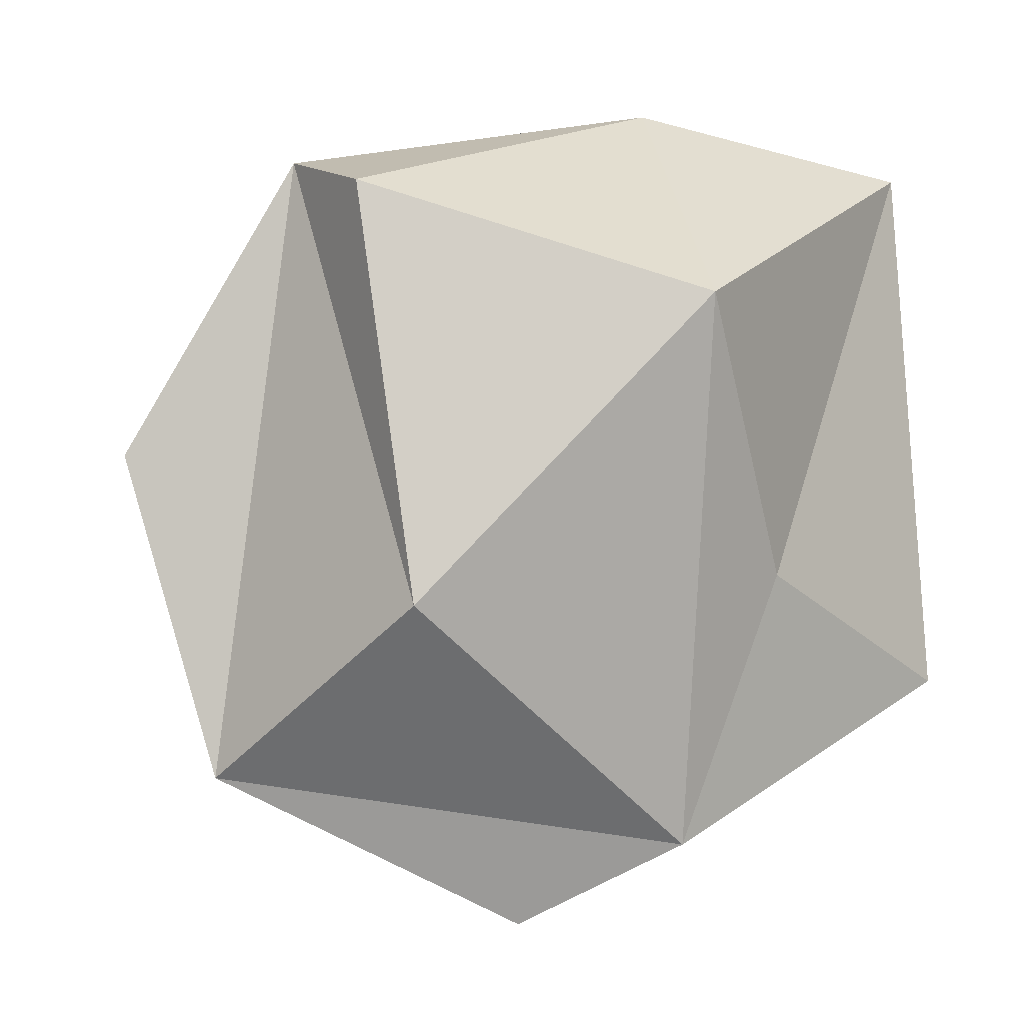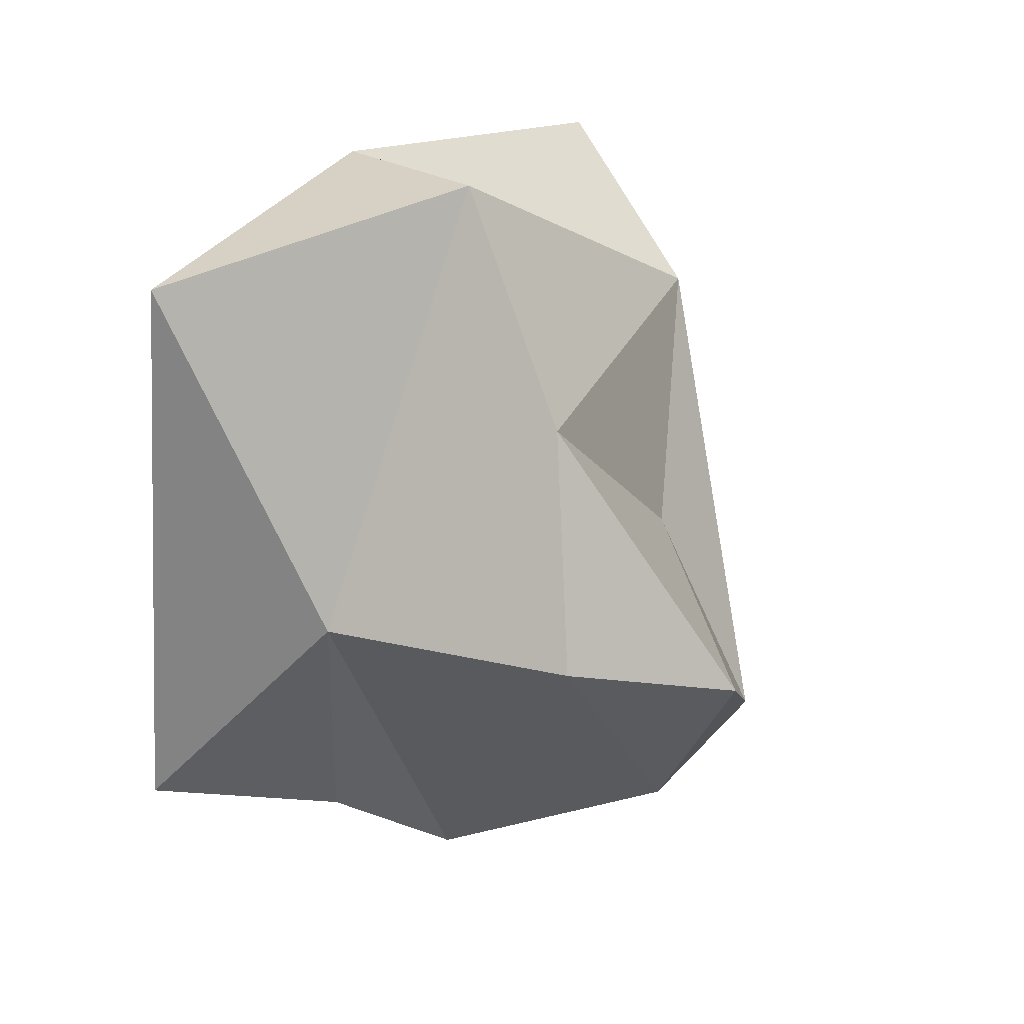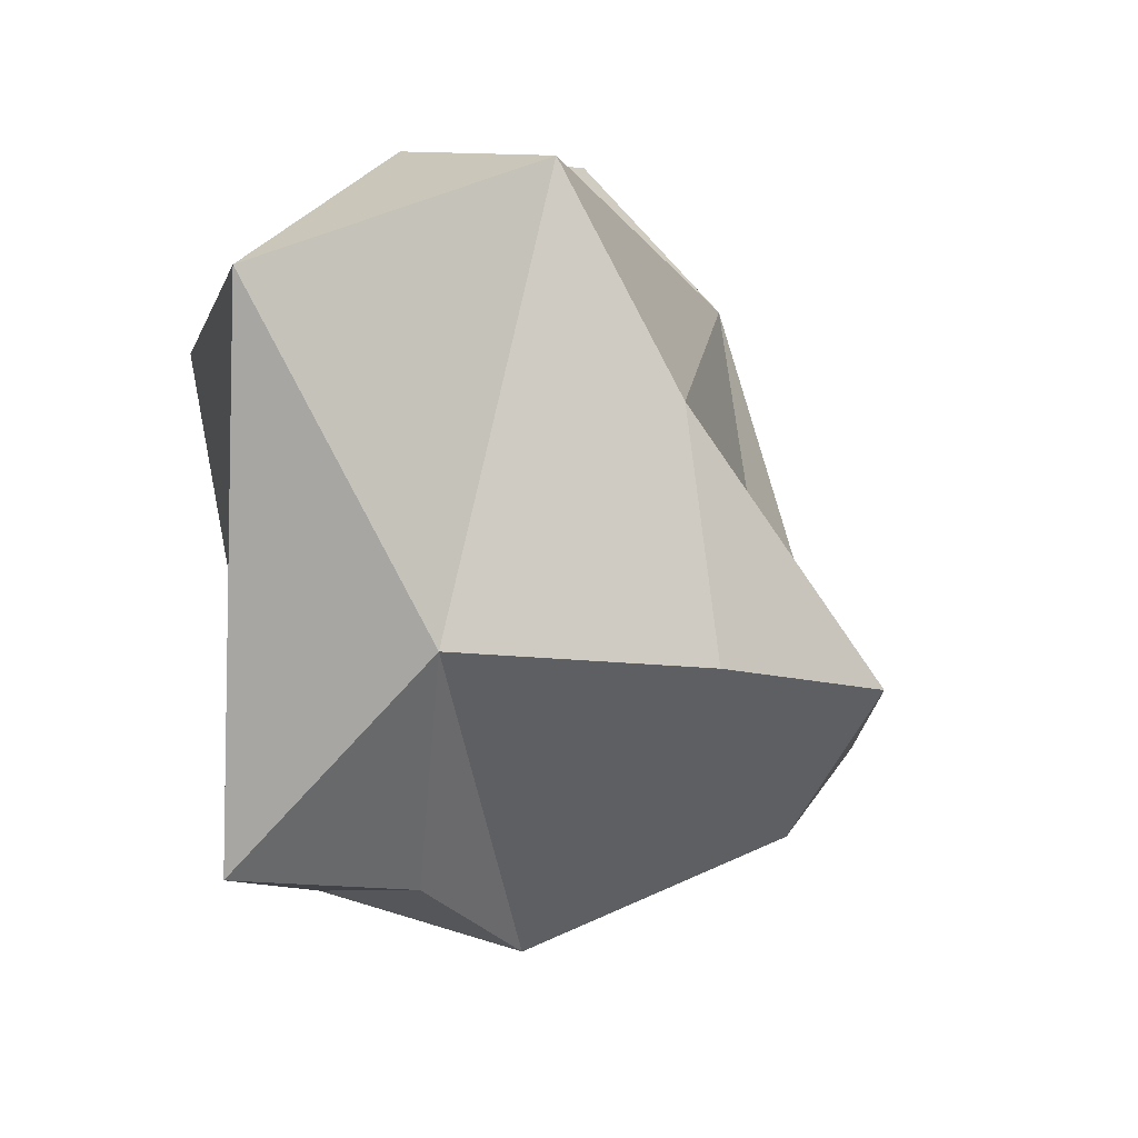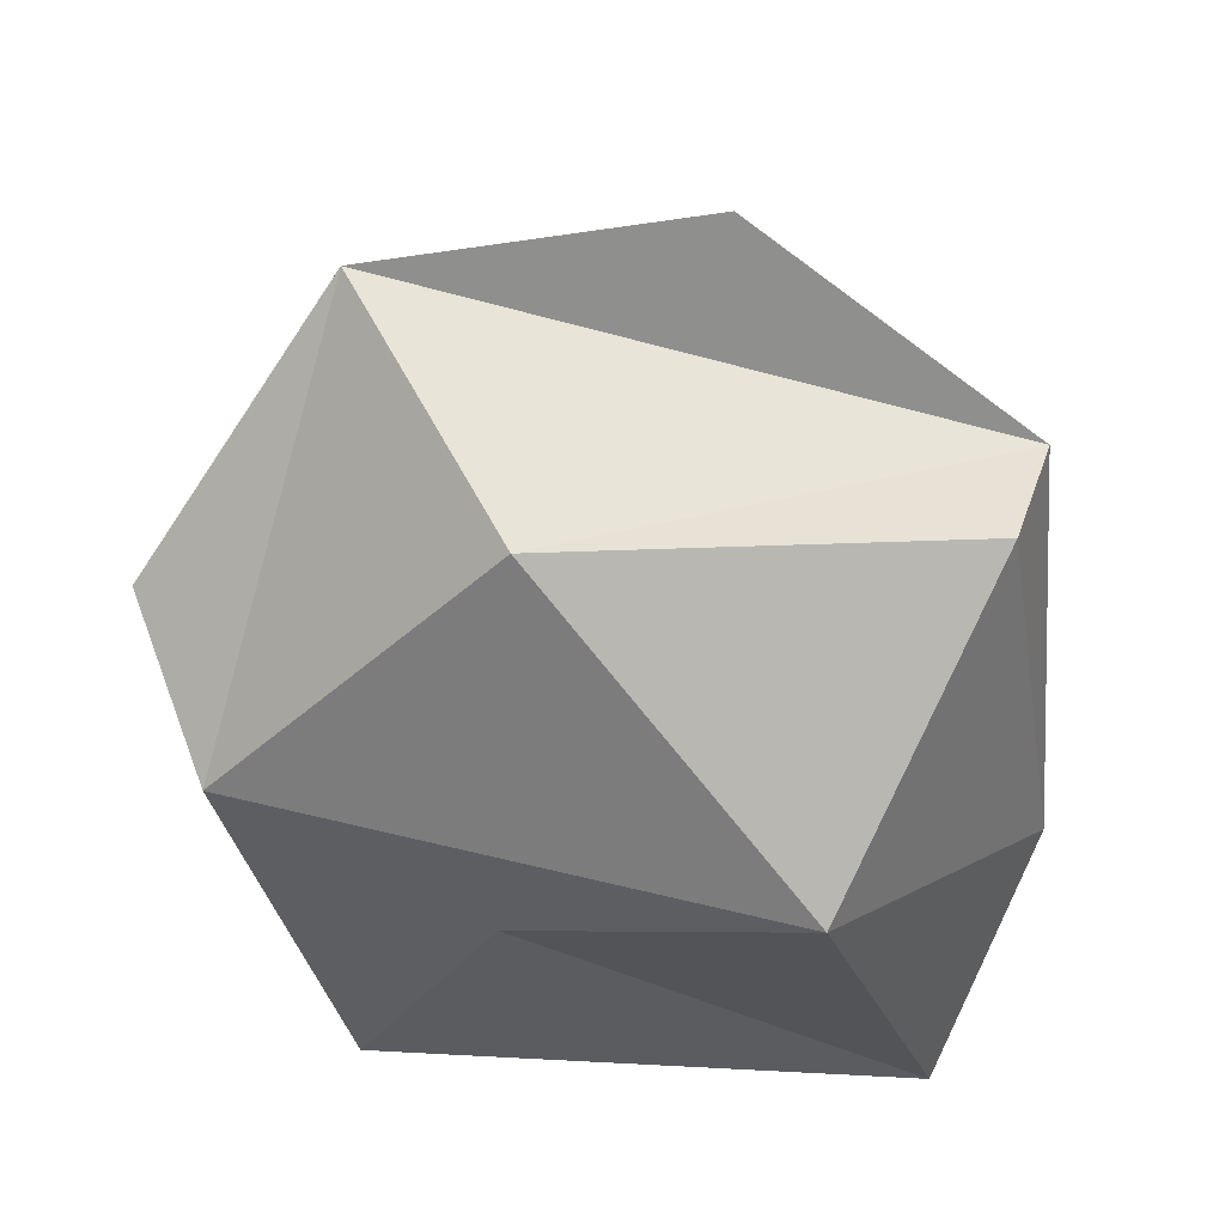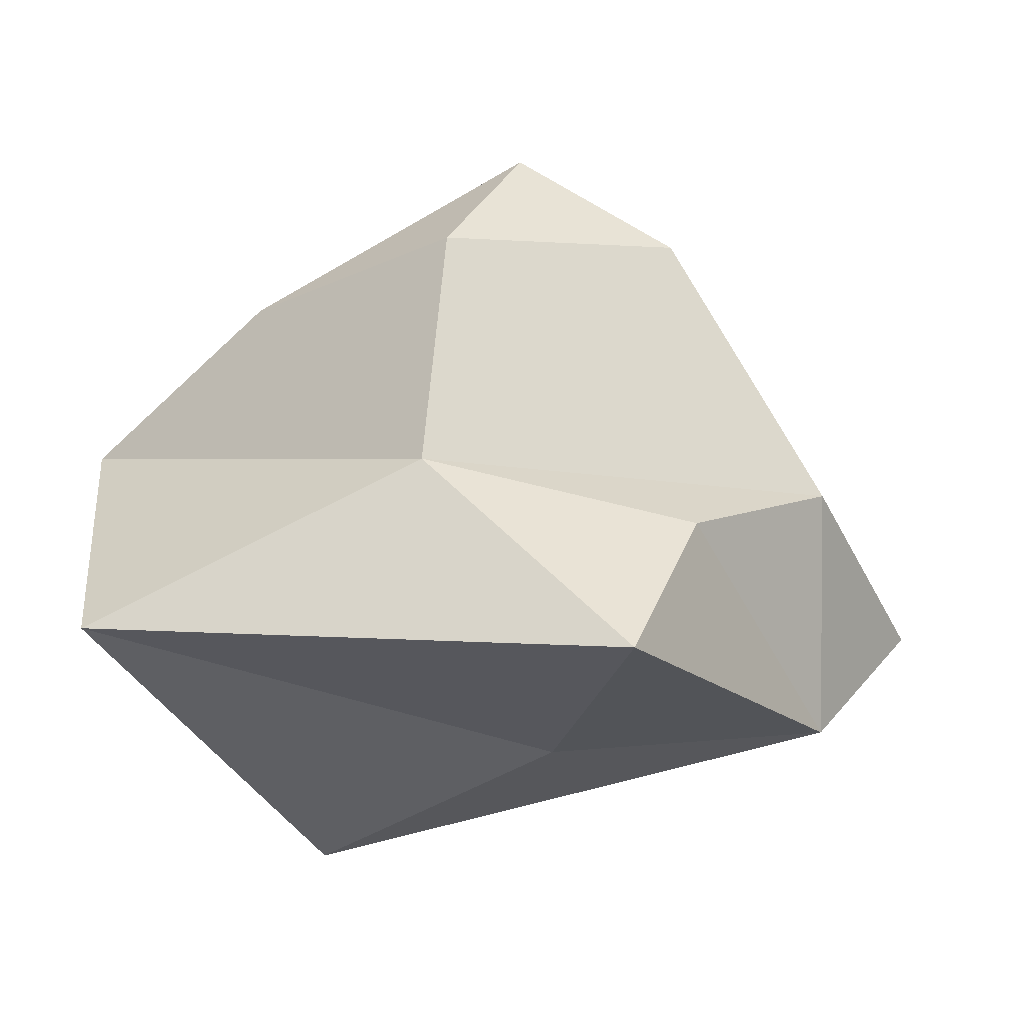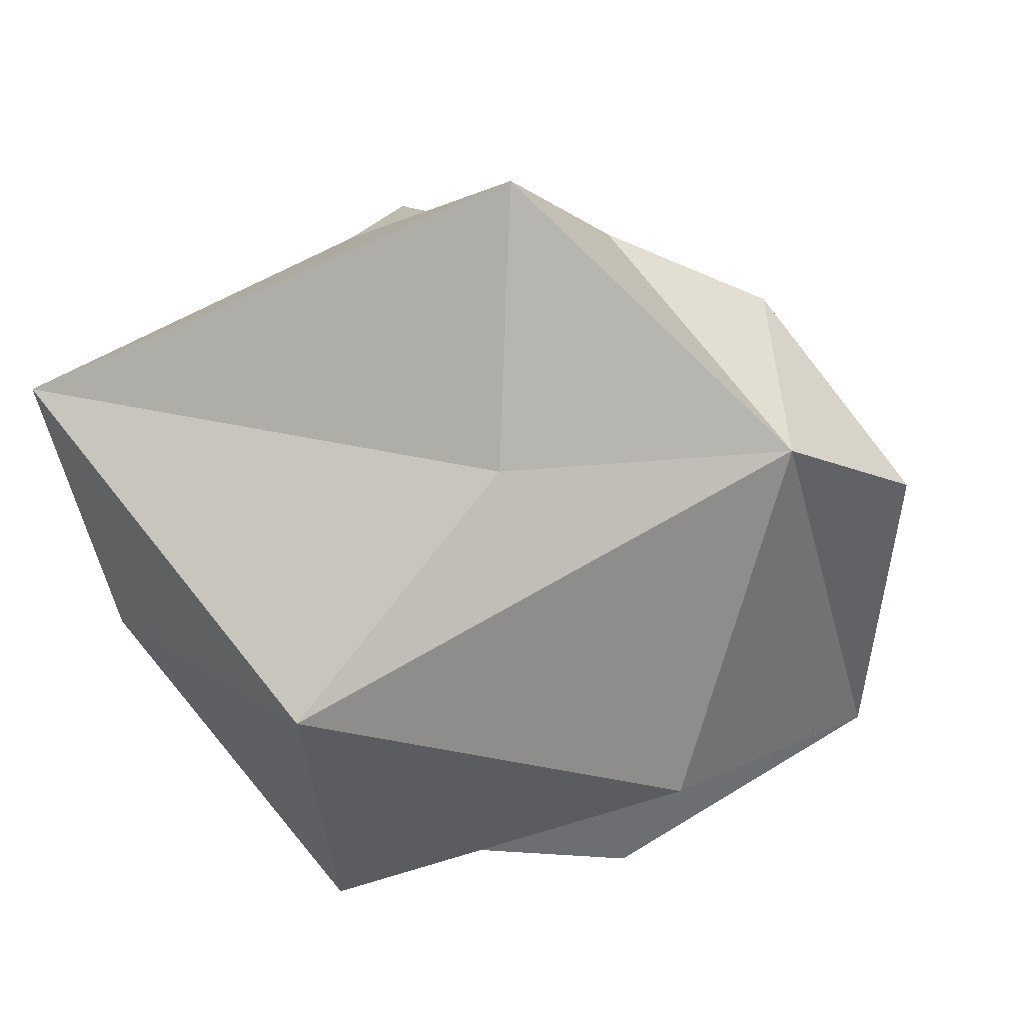
<metadata>
{"format":"obj","ext":"obj","renderer":"f3d","projection":"perspective","resolution":1024,"background":"white","views":[{"elev":-3.3,"azim":-17.0,"up":"+Z"},{"elev":27.8,"azim":129.1,"up":"+Z"},{"elev":17.5,"azim":117.4,"up":"+Z"},{"elev":-64.0,"azim":-97.8,"up":"+Y"},{"elev":1.1,"azim":98.8,"up":"+Y"},{"elev":-54.8,"azim":112.9,"up":"+Y"}]}
</metadata>
<code>
g default
v 0.2185 -0.8254 -1.175
v -1.213 -0.4381 -0.9627
v -0.9803 -0.4875 1.008
v 0.2159 -0.4774 1.234
v 1.258 -0.4723 -0.6617
v 0.309 -0.0374 -1.182
v -0.809 0.0851 -0.5878
v -0.809 0.0851 0.6139
v 0.309 0.0851 1.278
v 1 0.0851 0.02609
v 0.2185 0.7922 -0.6725
v -0.2765 0.7922 -0.5671
v -0.1508 0.5123 0.08668
v 0.4926 0.577 0.6696
v 0.7071 0.7922 0
v 0.2344 1.085 -0.1651
v 1.149 -0.4401 1.071
v 0.7813 -0.1166 -0.8063
v -0.2428 -0.5458 -1.441
v -1.512 -0.4548 0.05418
v 0.157 -1.287 0.5308
v 0.5298 -0.8707 -0.316
v -0.7377 -1.094 -0.4271
v -0.8739 -0.9031 0.8877
g pSphere1
f 6 19 7
f 7 20 8
f 3 4 8
f 10 17 5
f 18 1 6
f 6 7 12 11
f 7 8 12
f 8 9 14
f 9 10 15 14
f 10 6 11 15
f 4 3 24
f 11 12 16
f 12 13 16
f 13 14 16
f 14 15 16
f 15 11 16
f 2 23 3
f 17 22 5
f 8 14 13
f 12 8 13
f 4 17 9
f 9 17 10
f 4 21 17
f 10 18 6
f 5 18 10
f 5 1 18
f 1 19 6
f 1 2 19
f 7 19 2
f 20 3 8
f 2 20 7
f 2 3 20
f 23 24 3
f 22 21 1
f 5 22 1
f 1 23 2
f 21 24 23
f 4 24 21
f 21 23 1
f 17 21 22
f 8 4 9

</code>
